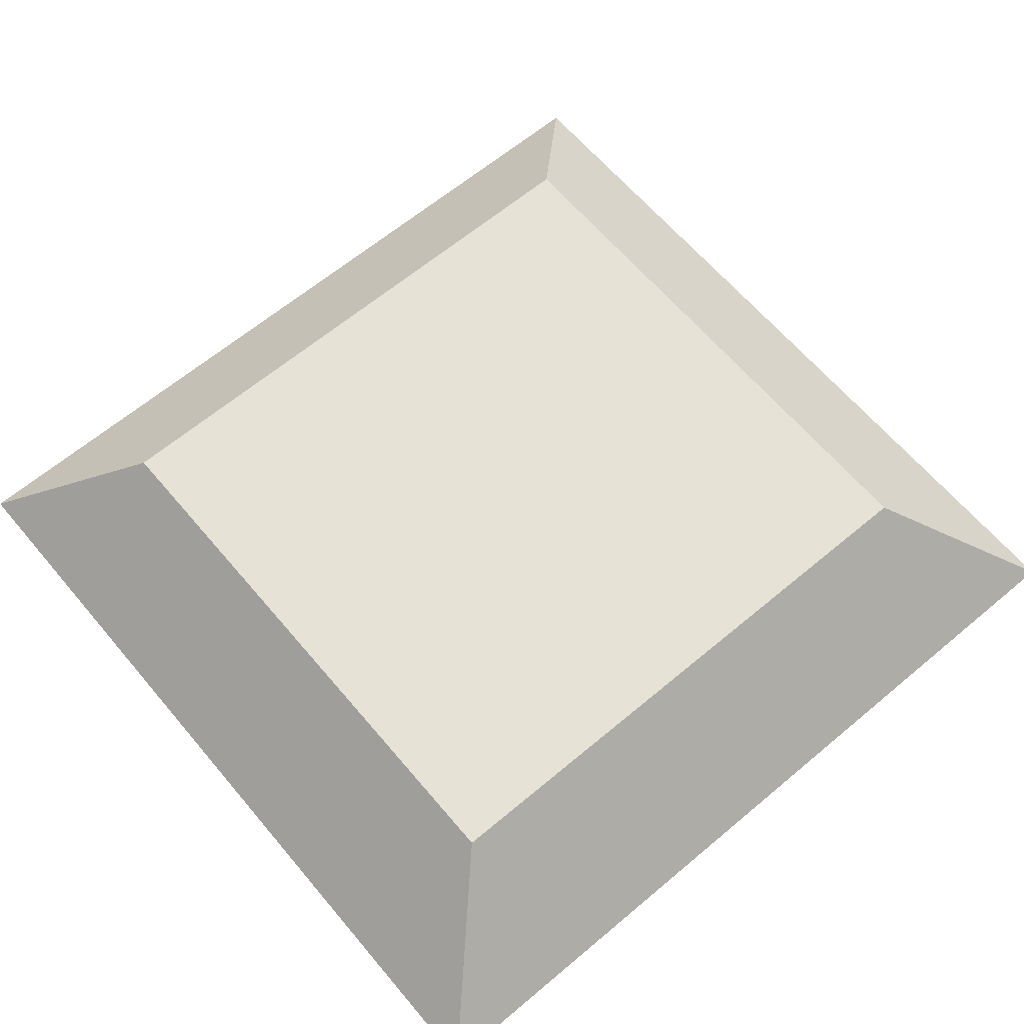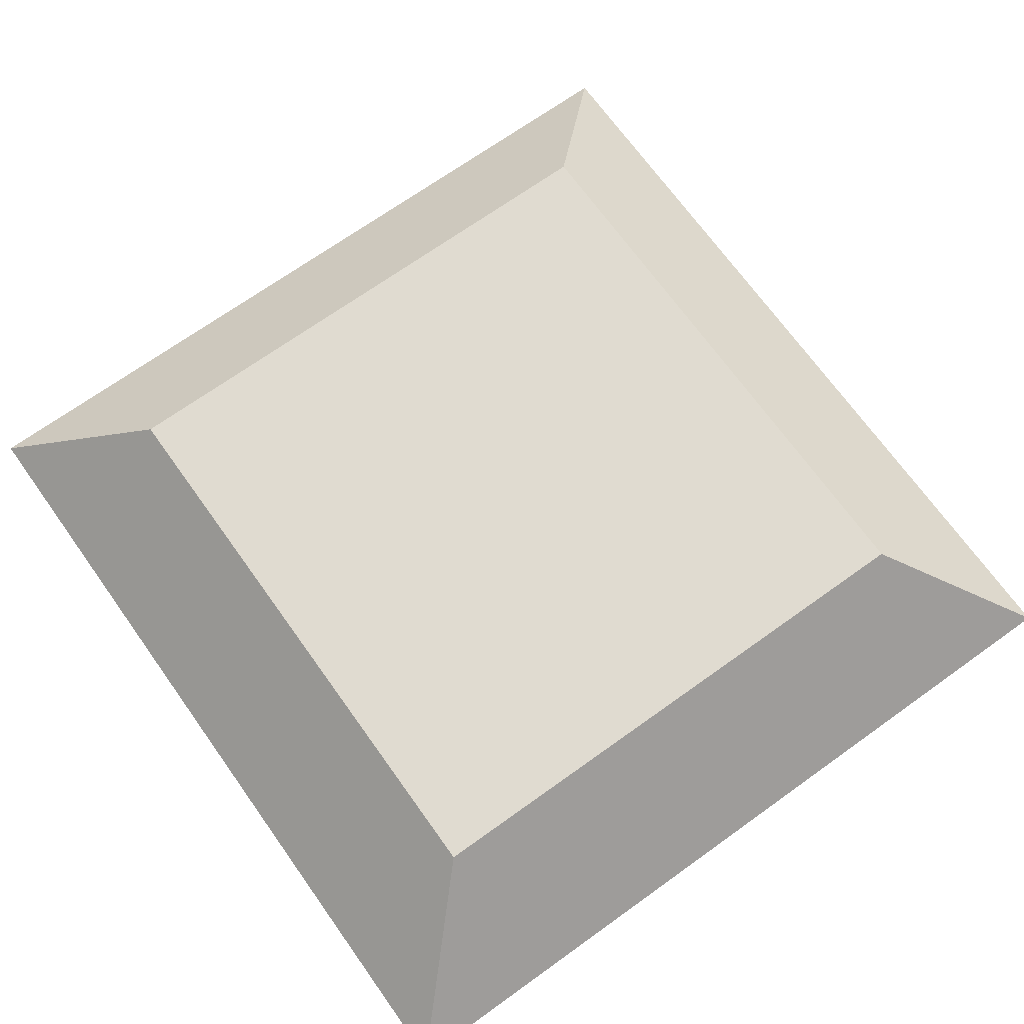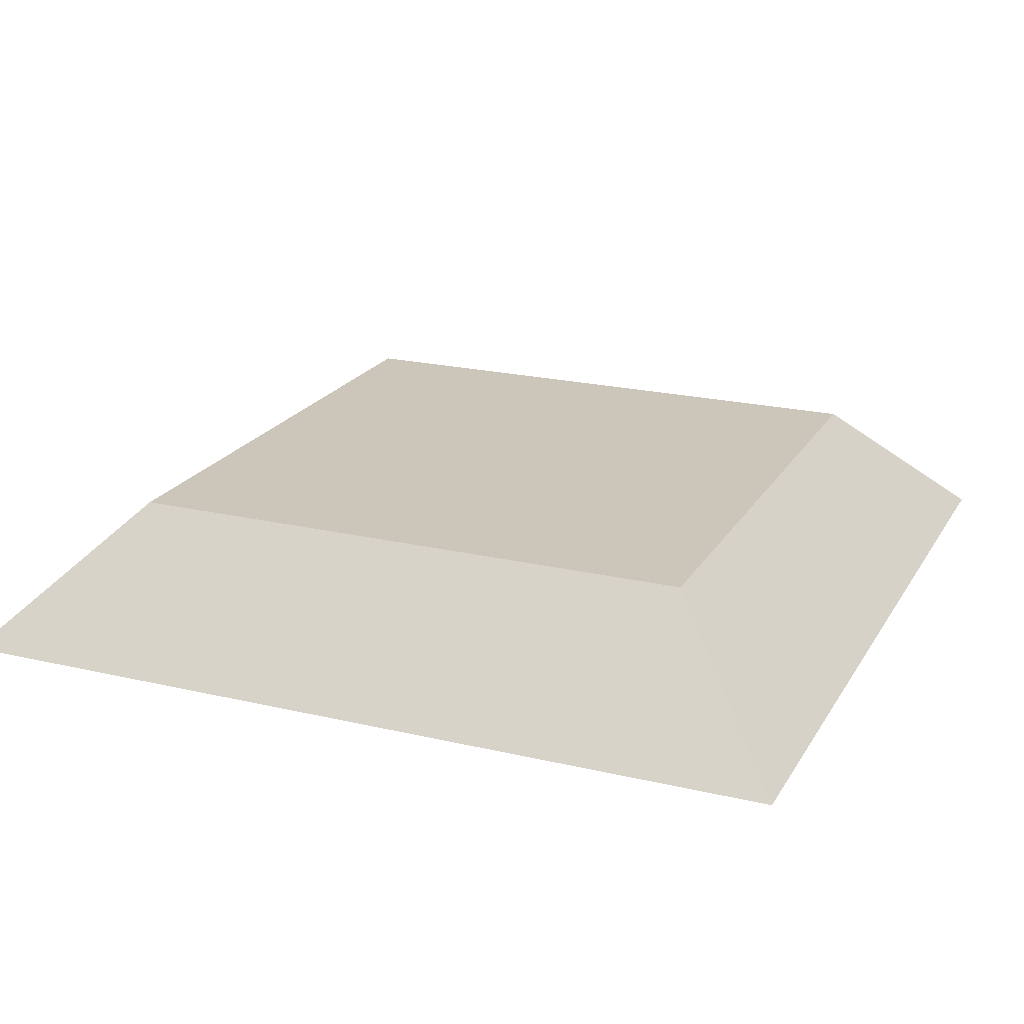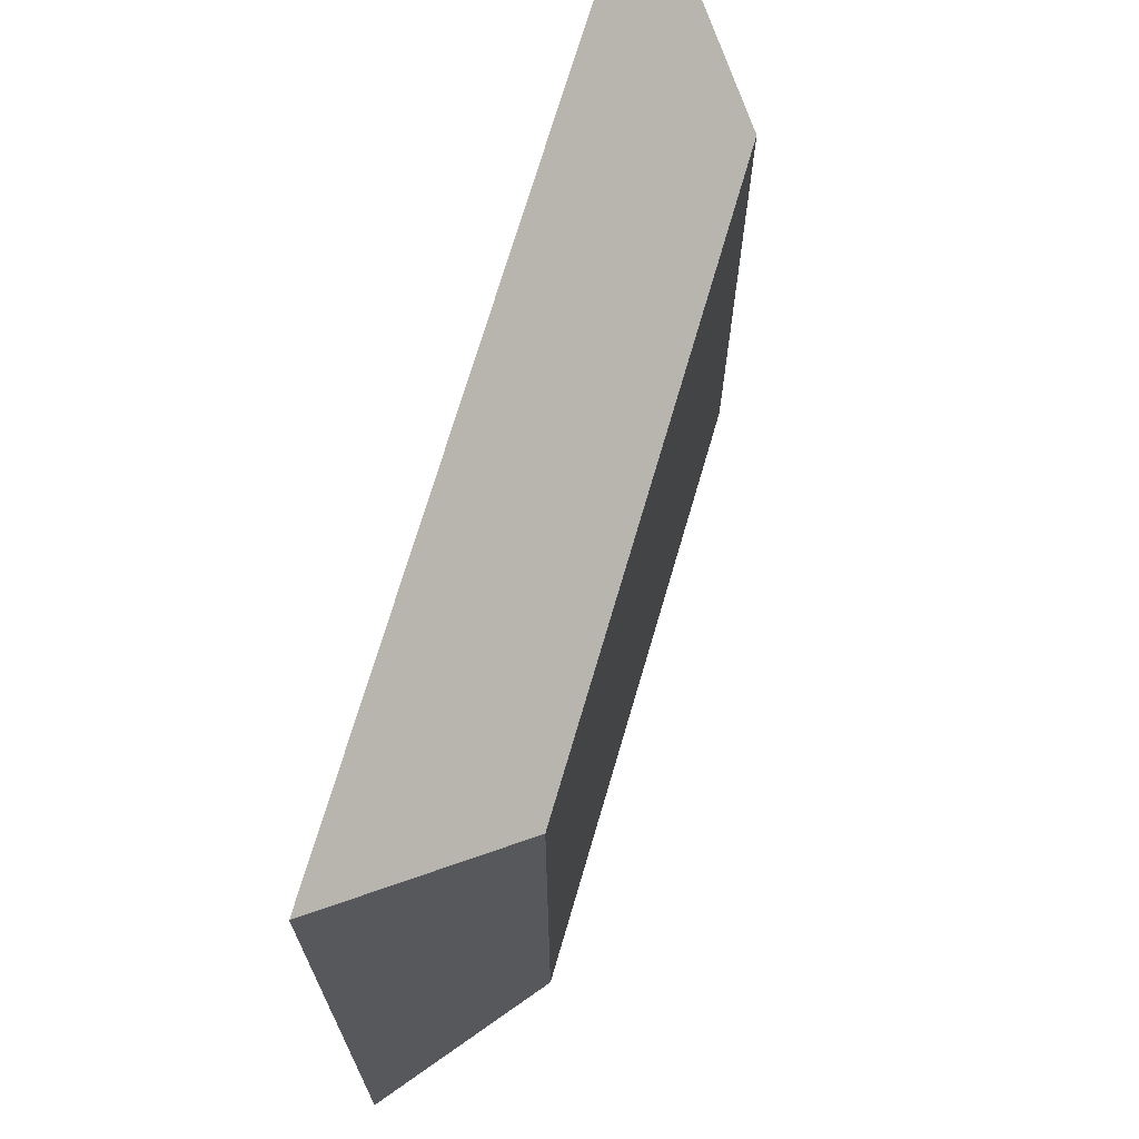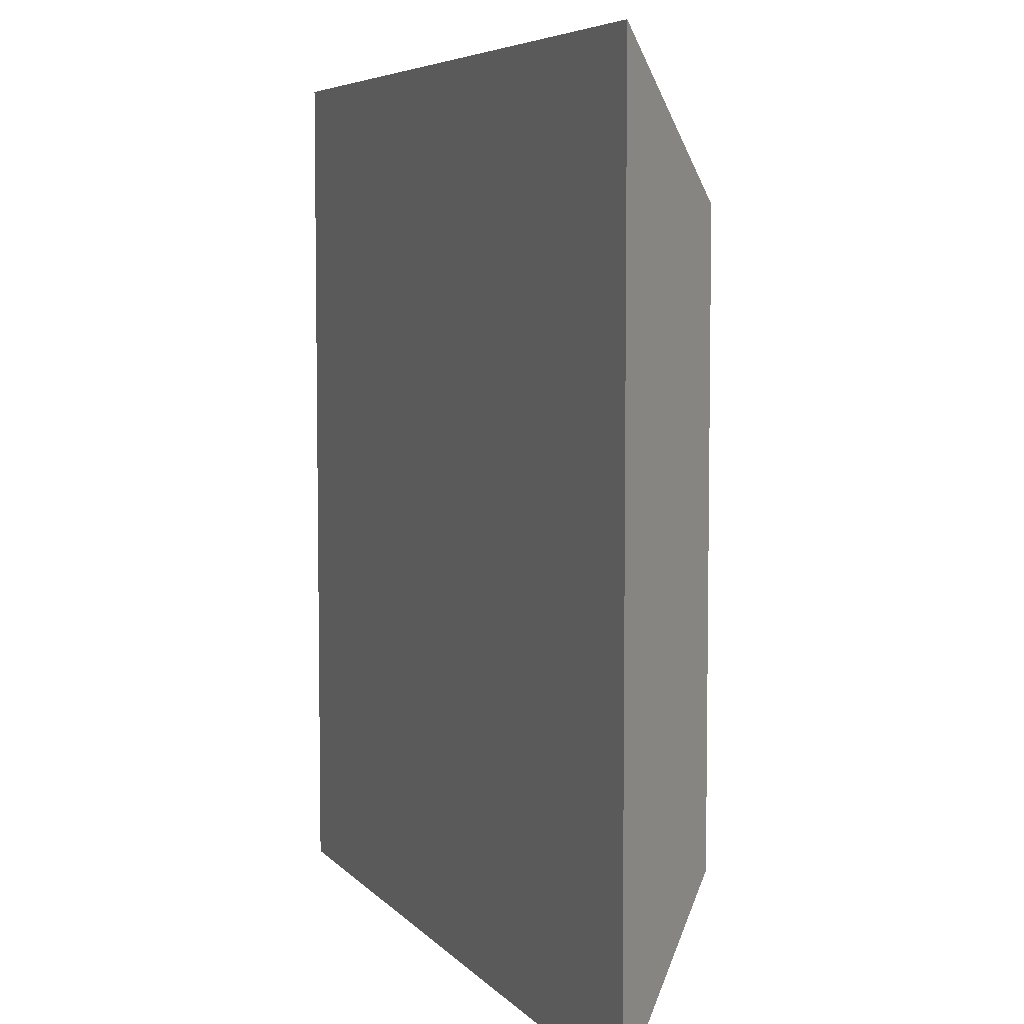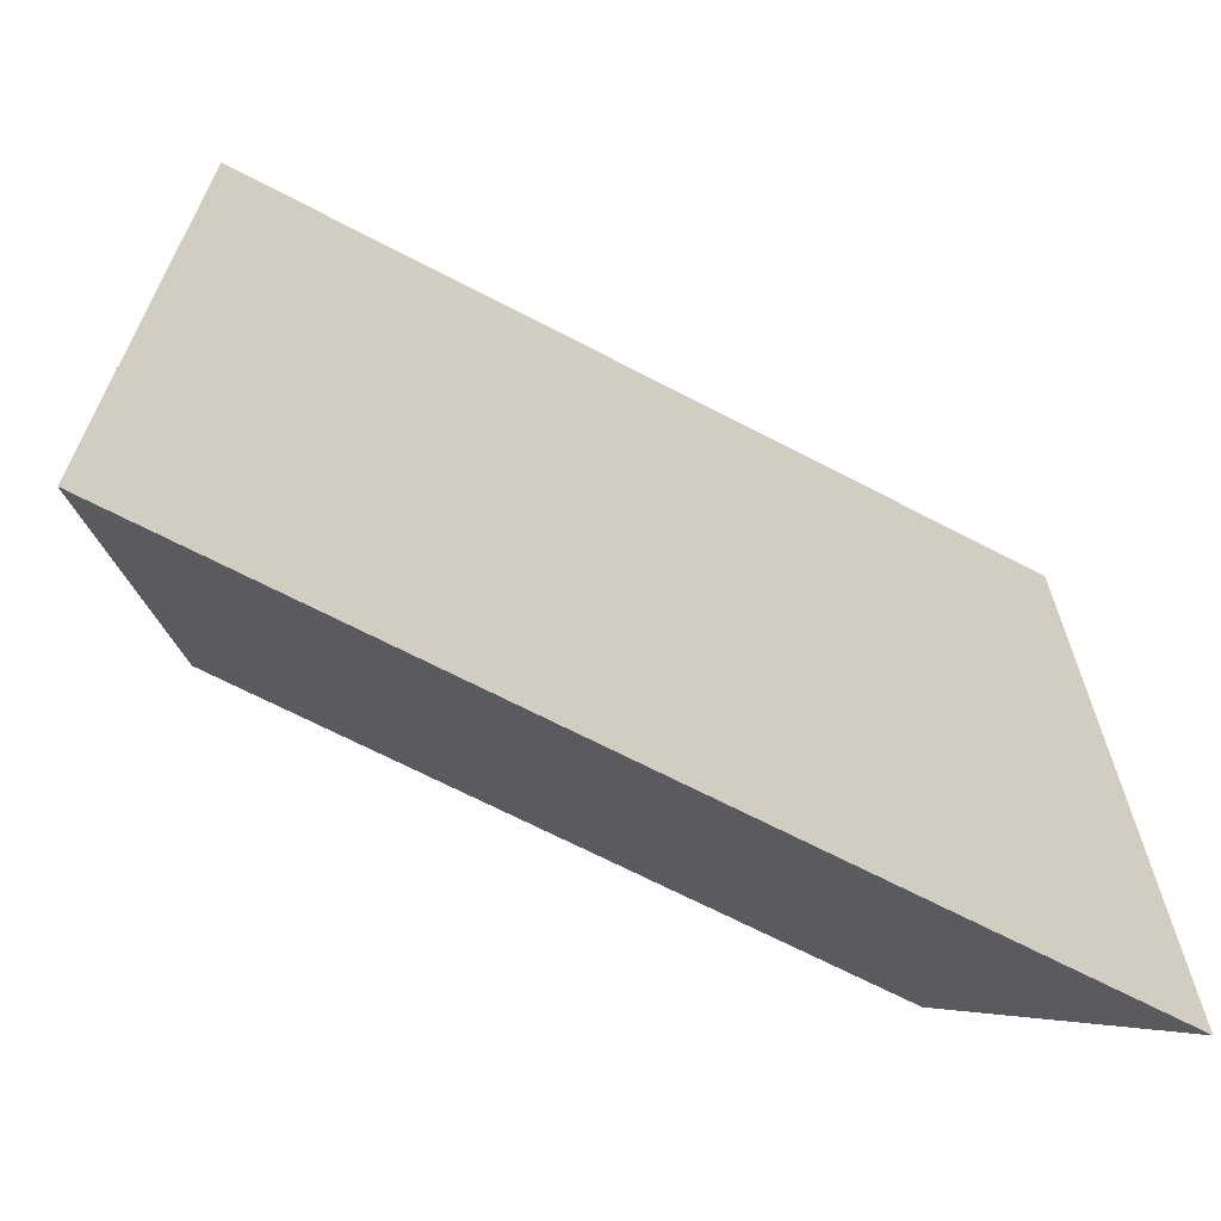
<metadata>
{"format":"obj","ext":"obj","renderer":"f3d","projection":"perspective","resolution":1024,"background":"white","views":[{"elev":64.0,"azim":-40.2,"up":"+Z"},{"elev":70.0,"azim":-125.6,"up":"+Z"},{"elev":21.0,"azim":-157.1,"up":"+Z"},{"elev":70.7,"azim":-73.7,"up":"+Y"},{"elev":5.8,"azim":-110.6,"up":"+Y"},{"elev":-67.4,"azim":152.3,"up":"+Y"}]}
</metadata>
<code>
g mesh02
v -0.2064 0.1998 -0.03259
v 0.2064 0.1998 -0.03259
v 0.2064 -0.2042 -0.03259
v -0.2064 -0.2042 -0.03259
v -0.1413 0.1346 0.03259
v -0.1413 -0.139 0.03259
v 0.1413 -0.139 0.03259
v 0.1413 0.1346 0.03259
v -0.2064 0.1998 -0.03259
v -0.2064 -0.2042 -0.03259
v -0.1413 -0.139 0.03259
v -0.1413 0.1346 0.03259
v 0.2064 -0.2042 -0.03259
v 0.2064 0.1998 -0.03259
v 0.1413 0.1346 0.03259
v 0.1413 -0.139 0.03259
v 0.1413 0.1346 0.03259
v 0.2064 0.1998 -0.03259
v -0.2064 0.1998 -0.03259
v -0.1413 0.1346 0.03259
v -0.2064 -0.2042 -0.03259
v 0.2064 -0.2042 -0.03259
v 0.1413 -0.139 0.03259
v -0.1413 -0.139 0.03259
g mesh02_0
f 3 2 1
f 4 3 1
f 7 6 5
f 8 7 5
f 11 10 9
f 12 11 9
f 15 14 13
f 16 15 13
f 19 18 17
f 20 19 17
f 23 22 21
f 24 23 21

</code>
